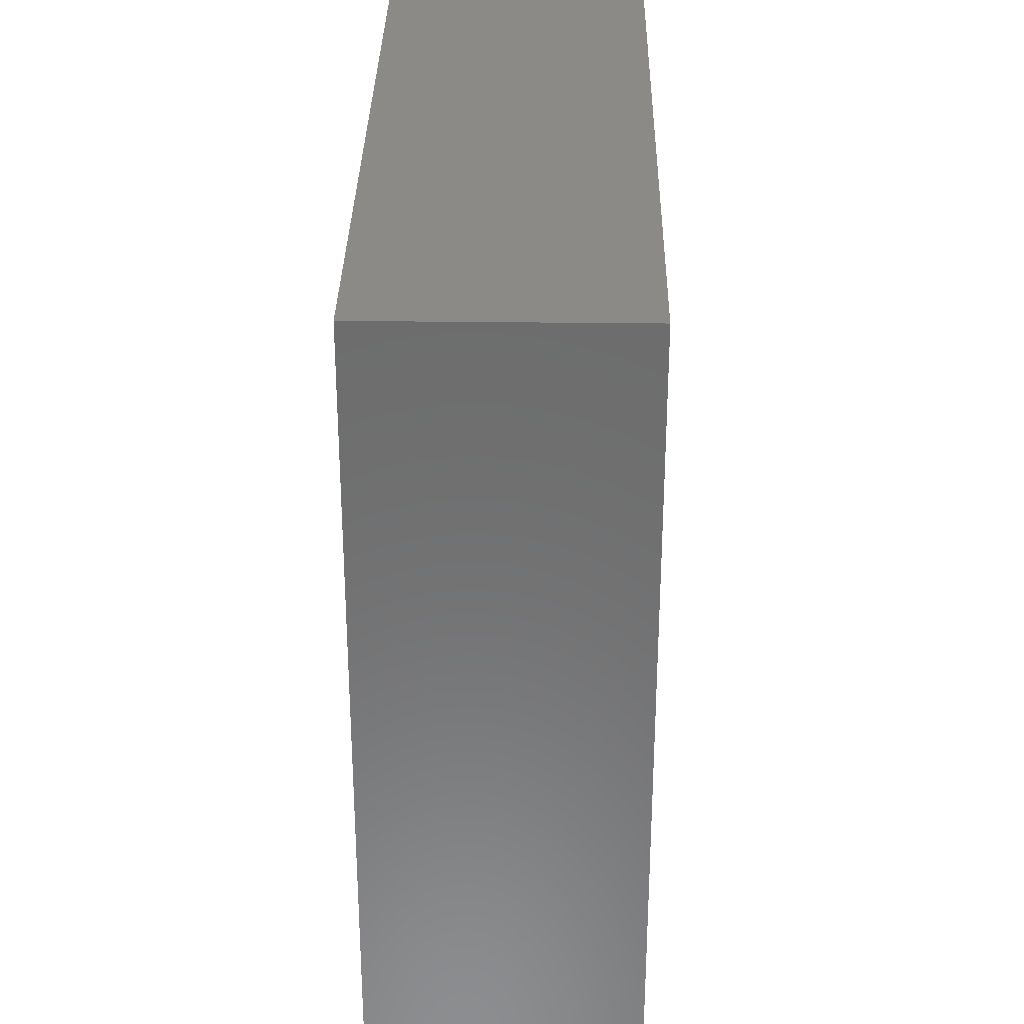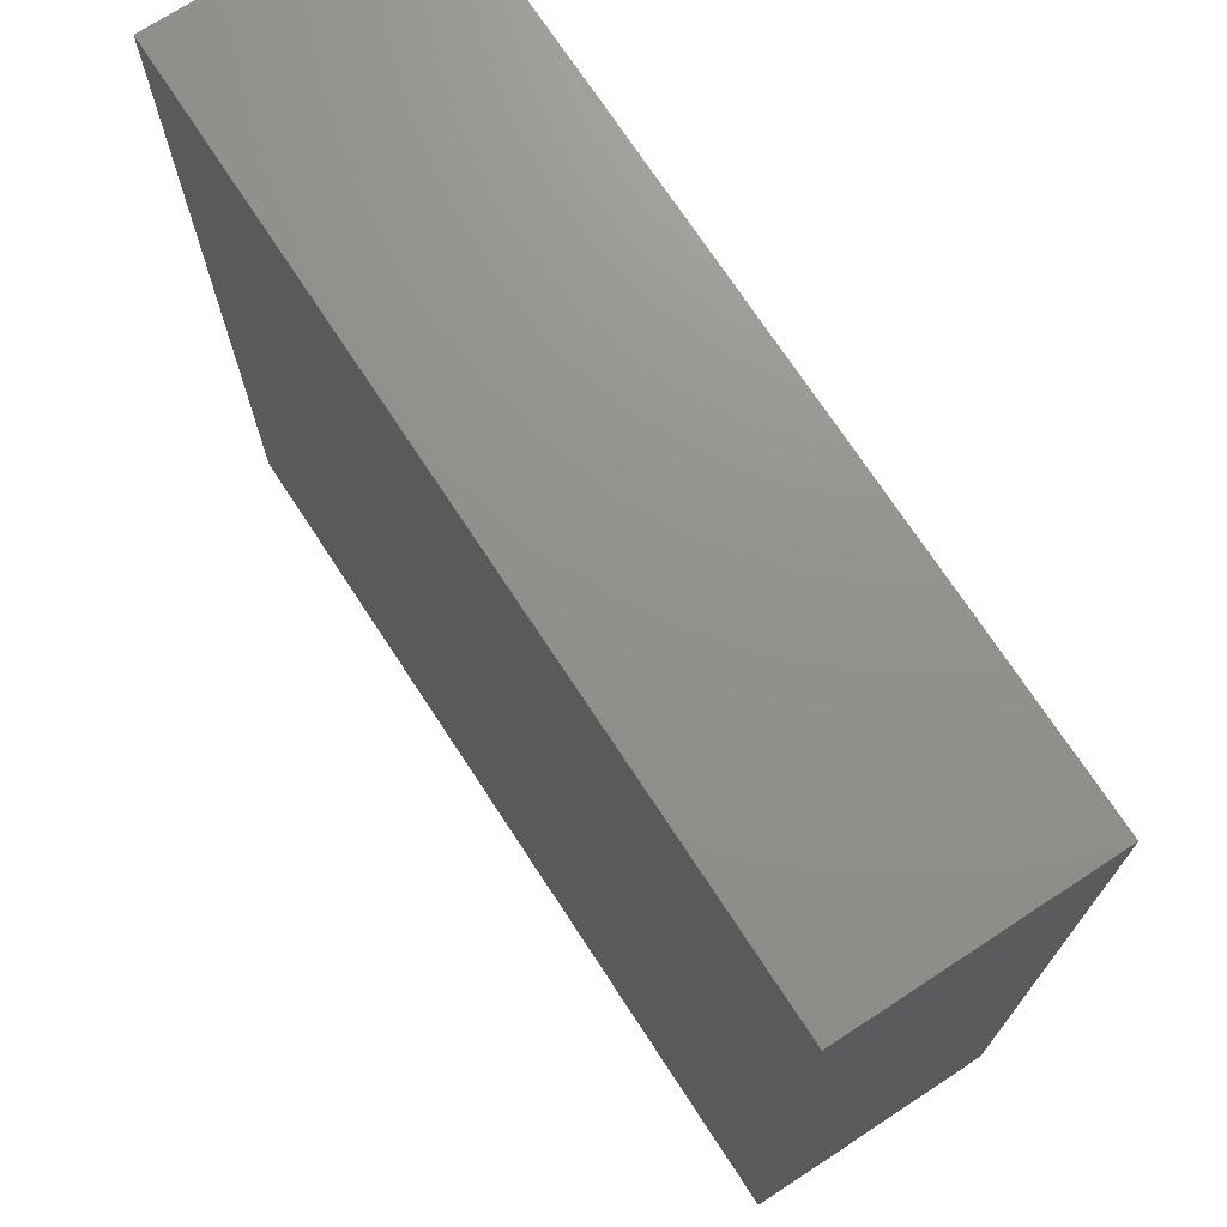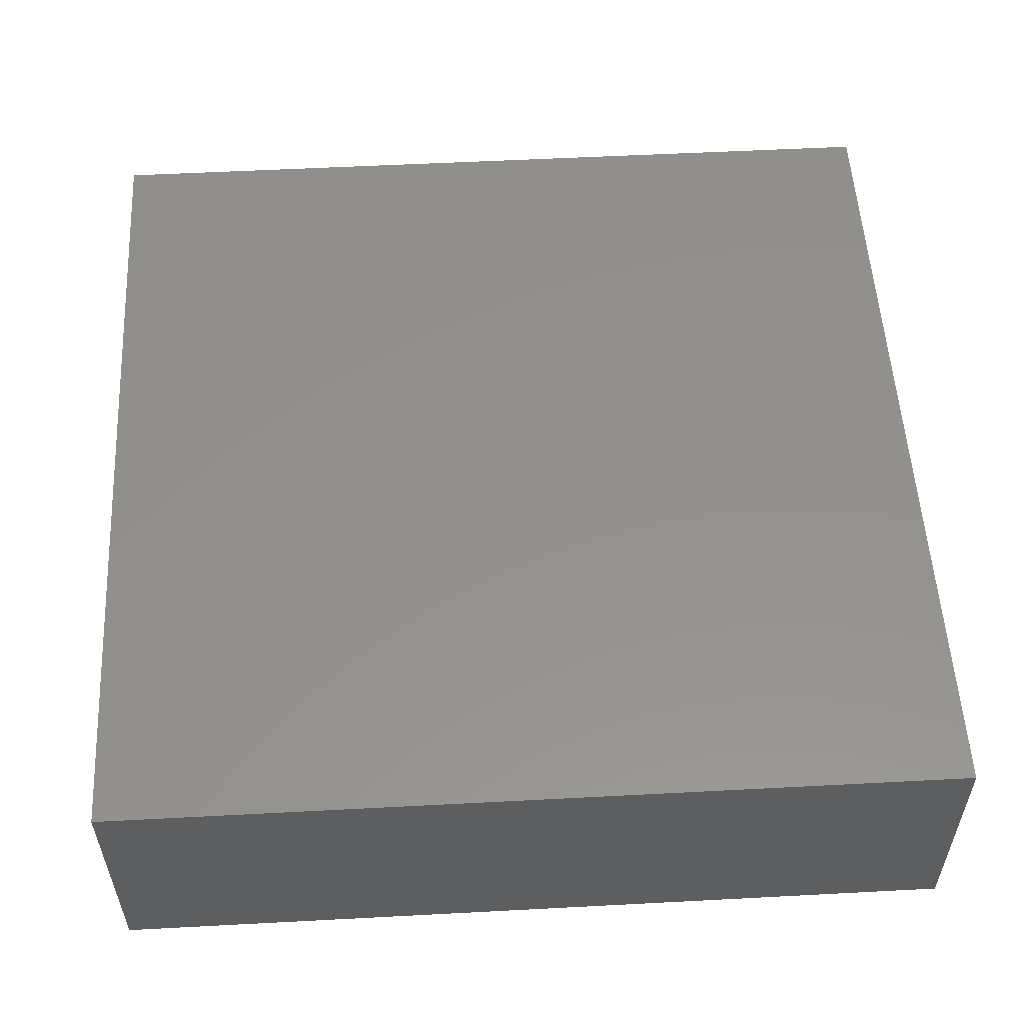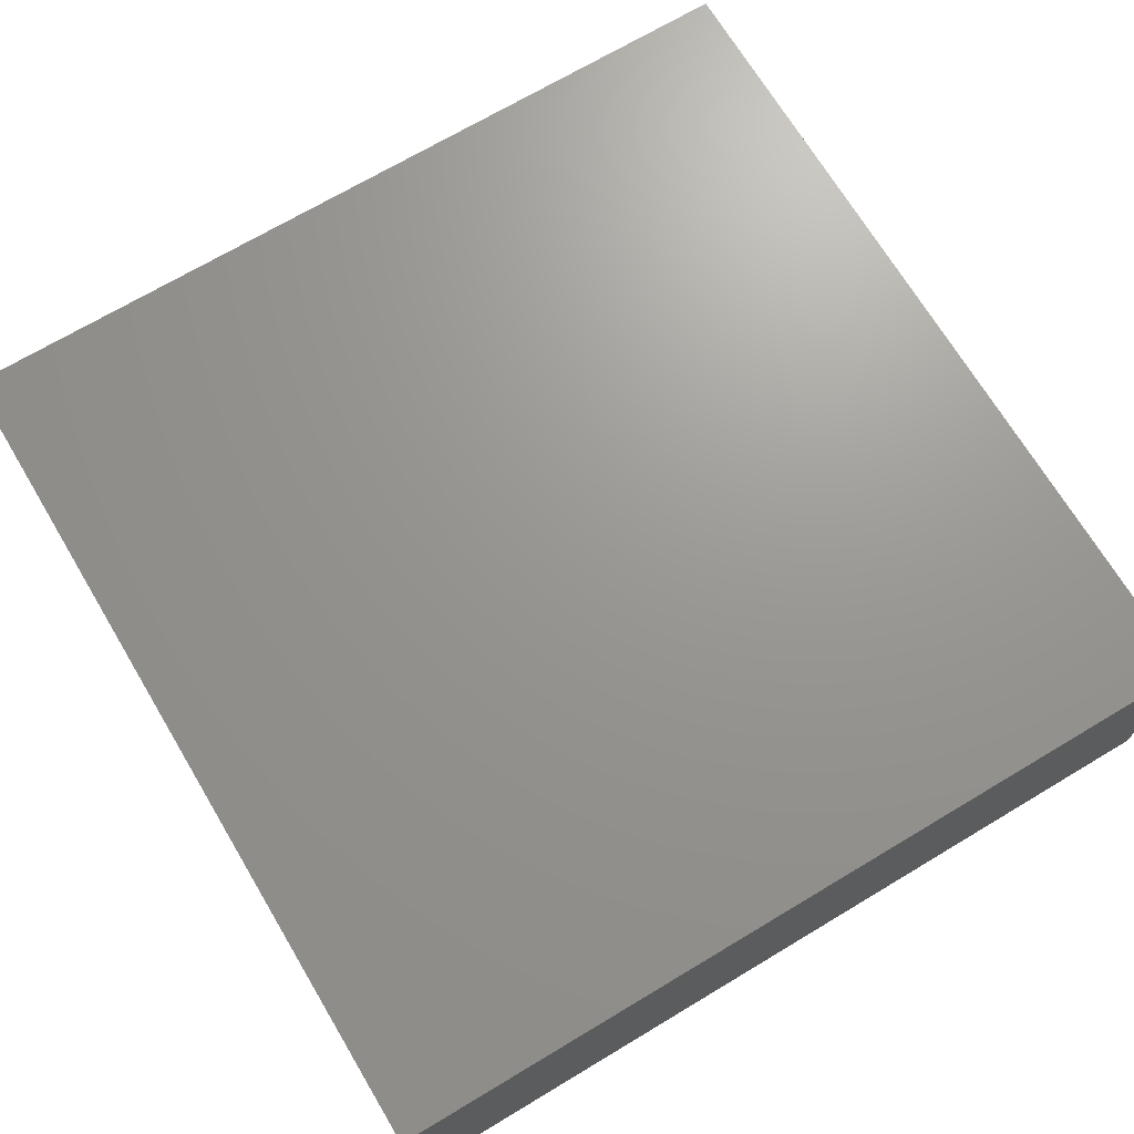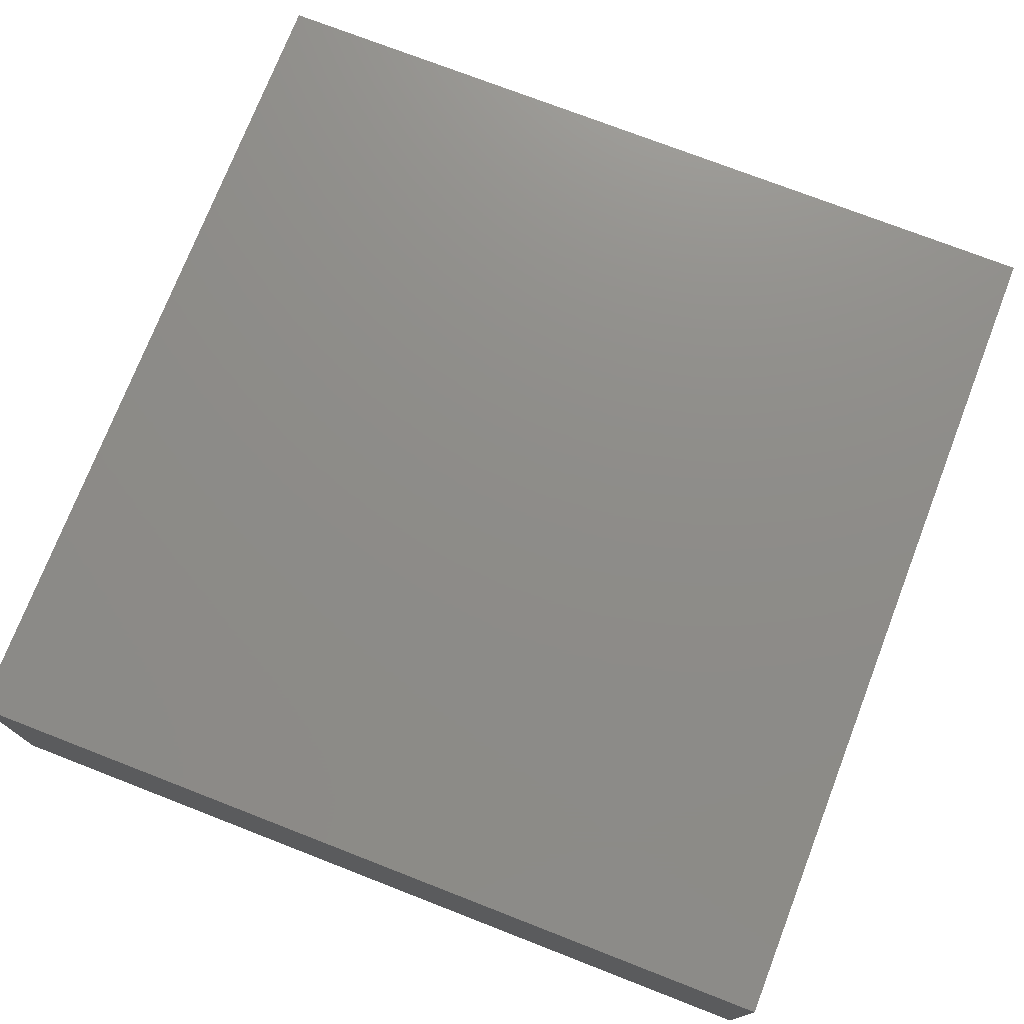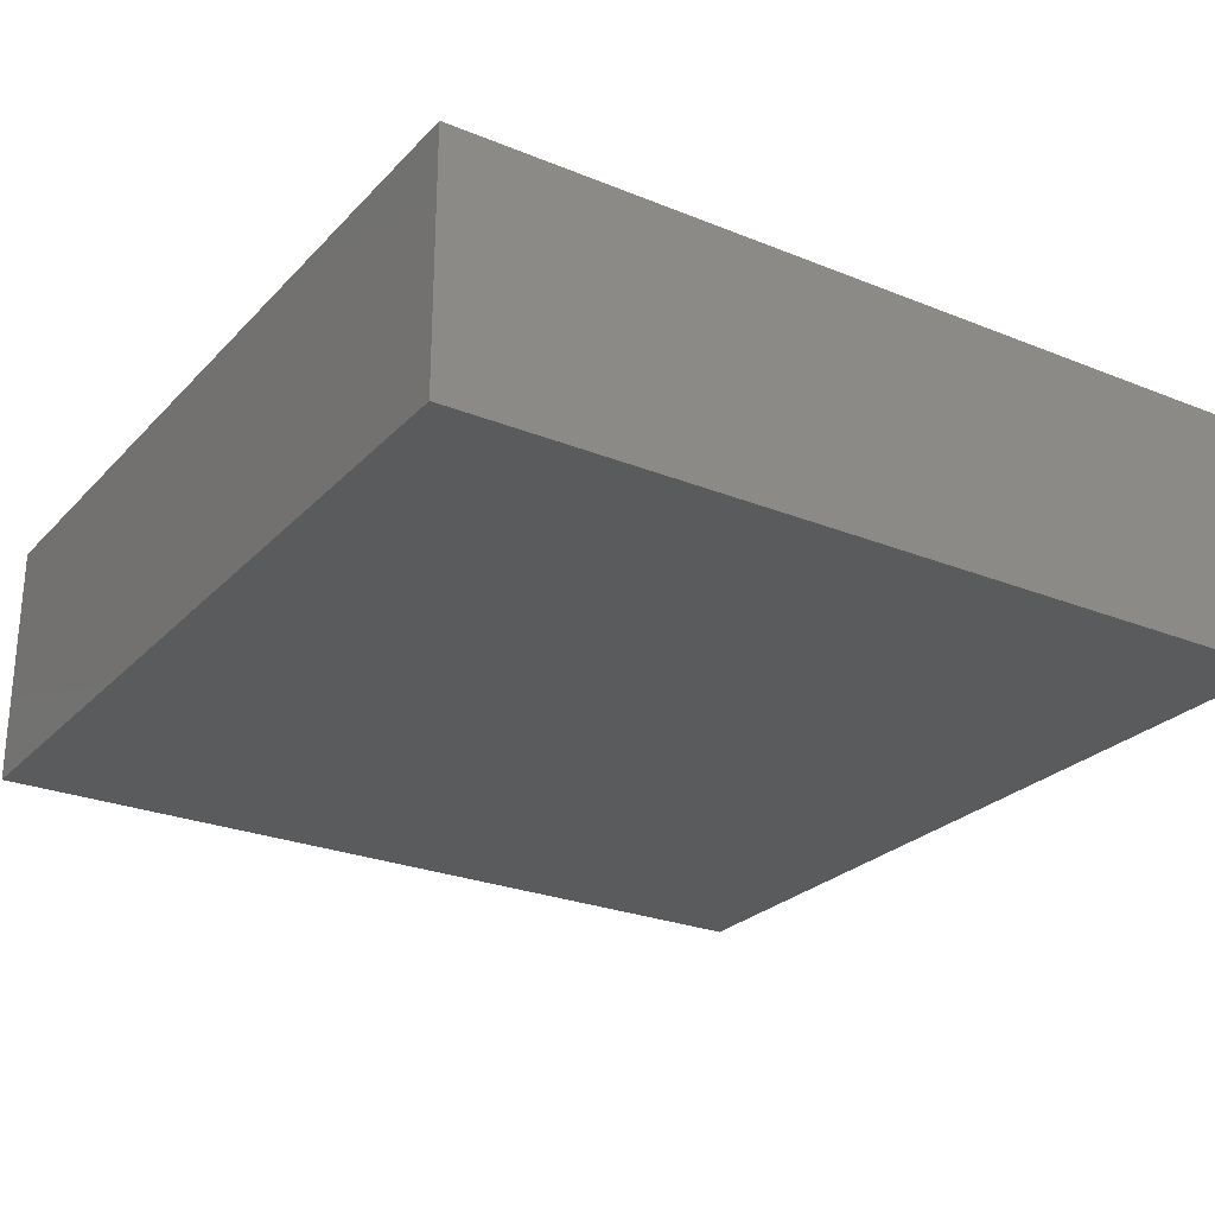
<metadata>
{"format":"stl","ext":"stl","renderer":"f3d","projection":"perspective","resolution":1024,"background":"white","views":[{"elev":31.6,"azim":-89.0,"up":"+Z"},{"elev":72.2,"azim":-123.2,"up":"+Z"},{"elev":54.6,"azim":86.8,"up":"+Y"},{"elev":70.1,"azim":-120.9,"up":"+Y"},{"elev":74.6,"azim":111.2,"up":"+Y"},{"elev":-26.0,"azim":-122.7,"up":"+Y"}]}
</metadata>
<code>
# stl→obj: 8 verts, 12 faces
v 49.6 -71.47 24.71
v 49.6 -64.32 0
v 49.6 -64.32 24.71
v 49.6 -71.47 0
v 24.8 -64.32 24.71
v 24.8 -71.47 24.71
v 24.8 -71.47 0
v 24.8 -64.32 0
f 1 2 3
f 2 1 4
f 5 1 3
f 1 5 6
f 7 2 4
f 2 7 8
f 7 5 8
f 5 7 6
f 2 5 3
f 5 2 8
f 7 1 6
f 1 7 4

</code>
